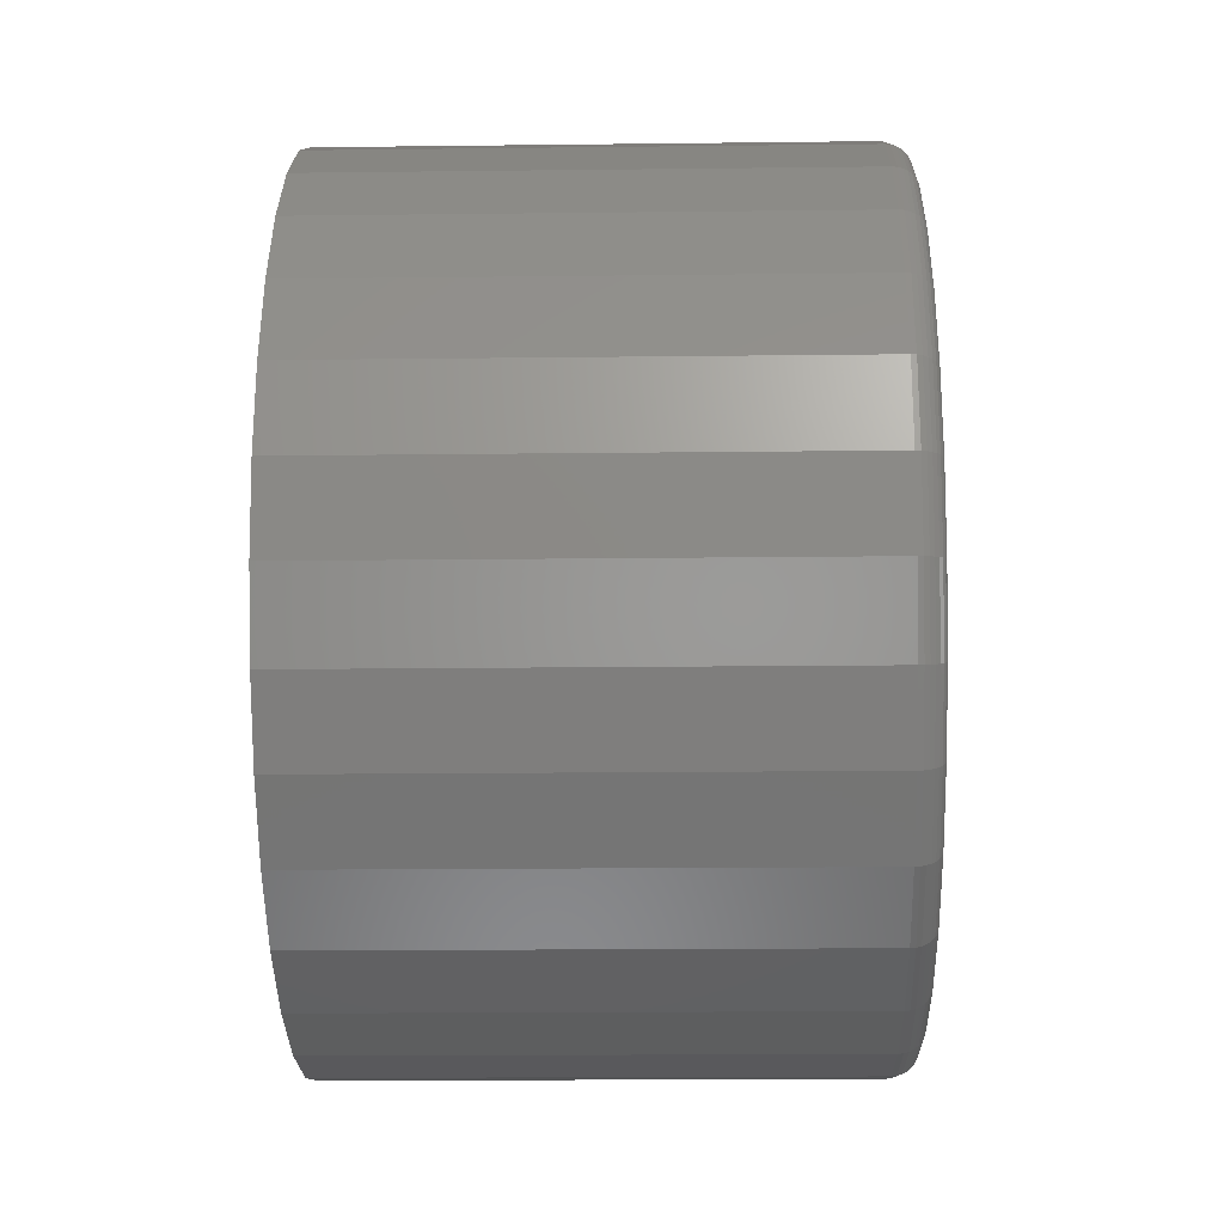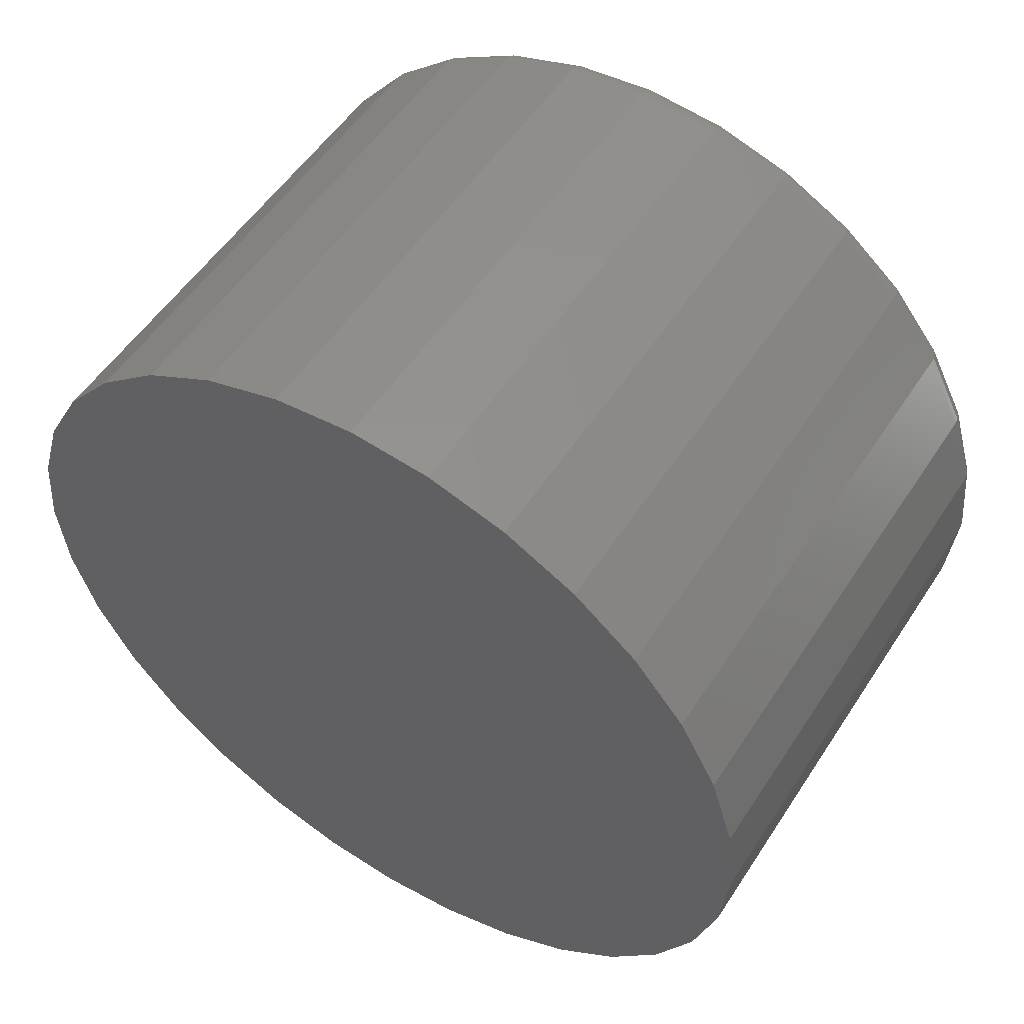
<metadata>
{"format":"stl","ext":"stl","renderer":"f3d","projection":"perspective","resolution":1024,"background":"white","views":[{"elev":-16.8,"azim":-178.6,"up":"+Y"},{"elev":53.4,"azim":122.4,"up":"+Y"}]}
</metadata>
<code>
# stl→obj: 320 verts, 636 faces
v -3.903e-17 4.305e-17 0.25
v -3.876e-17 0.04877 0.2452
v -3.876e-17 -0.04877 0.2452
v -3.797e-17 -0.09567 0.231
v -3.797e-17 0.09567 0.231
v -1.154e-17 0.04877 -0.2452
v -1.154e-17 -0.04877 -0.2452
v -1.233e-17 0.09567 -0.231
v -1.128e-17 1.244e-17 -0.25
v -1.233e-17 -0.09567 -0.231
v -1.361e-17 -0.1389 -0.2079
v -1.361e-17 0.1389 -0.2079
v -1.534e-17 -0.1768 -0.1768
v -1.534e-17 0.1768 -0.1768
v -1.744e-17 -0.2079 -0.1389
v -1.744e-17 0.2079 -0.1389
v -1.984e-17 -0.231 -0.09567
v -1.984e-17 0.231 -0.09567
v -2.245e-17 -0.2452 -0.04877
v -2.245e-17 0.2452 -0.04877
v -2.515e-17 -0.25 0
v -2.515e-17 0.25 -1.11e-16
v -2.786e-17 -0.2452 0.04877
v -2.786e-17 0.2452 0.04877
v -3.046e-17 -0.231 0.09567
v -3.046e-17 0.231 0.09567
v -3.286e-17 -0.2079 0.1389
v -3.286e-17 0.2079 0.1389
v -3.497e-17 -0.1768 0.1768
v -3.497e-17 0.1768 0.1768
v -3.669e-17 -0.1389 0.2079
v -3.669e-17 0.1389 0.2079
v 0.01562 0.2656 -1.36e-16
v 0.3359 0.2656 -3.686e-17
v 0.01562 0.2605 -0.05182
v 0.3359 0.2605 -0.05182
v 0.01562 0.2454 -0.1017
v 0.3359 0.2454 -0.1017
v 0.01562 0.2209 -0.1476
v 0.3359 0.2209 -0.1476
v 0.01562 0.1878 -0.1878
v 0.3359 0.1878 -0.1878
v 0.01562 0.1476 -0.2209
v 0.3359 0.1476 -0.2209
v 0.01562 0.1017 -0.2454
v 0.3359 0.1017 -0.2454
v 0.01562 0.05182 -0.2605
v 0.3359 0.05182 -0.2605
v 0.01562 1.986e-16 -0.2656
v 0.3359 1.986e-16 -0.2656
v 0.01562 -0.05182 -0.2605
v 0.3359 -0.05182 -0.2605
v 0.01562 -0.1017 -0.2454
v 0.3359 -0.1017 -0.2454
v 0.01562 -0.1476 -0.2209
v 0.3359 -0.1476 -0.2209
v 0.01562 -0.1878 -0.1878
v 0.3359 -0.1878 -0.1878
v 0.01562 -0.2209 -0.1476
v 0.3359 -0.2209 -0.1476
v 0.01562 -0.2454 -0.1017
v 0.3359 -0.2454 -0.1017
v 0.01562 -0.2605 -0.05182
v 0.3359 -0.2605 -0.05182
v 0.01562 -0.2656 -5.85e-18
v 0.3359 -0.2656 1.193e-17
v 0.01562 -0.2605 0.05182
v 0.3359 -0.2605 0.05182
v 0.01562 -0.2454 0.1017
v 0.3359 -0.2454 0.1017
v 0.01562 -0.2209 0.1476
v 0.3359 -0.2209 0.1476
v 0.01562 -0.1878 0.1878
v 0.3359 -0.1878 0.1878
v 0.01562 -0.1476 0.2209
v 0.3359 -0.1476 0.2209
v 0.01562 -0.1017 0.2454
v 0.3359 -0.1017 0.2454
v 0.01562 -0.05182 0.2605
v 0.3359 -0.05182 0.2605
v 0.01562 6.028e-17 0.2656
v 0.3359 6.028e-17 0.2656
v 0.01562 0.05182 0.2605
v 0.3359 0.05182 0.2605
v 0.01562 0.1017 0.2454
v 0.3359 0.1017 0.2454
v 0.01562 0.1476 0.2209
v 0.3359 0.1476 0.2209
v 0.01562 0.1878 0.1878
v 0.3359 0.1878 0.1878
v 0.01562 0.2209 0.1476
v 0.3359 0.2209 0.1476
v 0.01562 0.2454 0.1017
v 0.3359 0.2454 0.1017
v 0.01562 0.2605 0.05182
v 0.3359 0.2605 0.05182
v 0.01258 -0.2653 1.371e-17
v 0.01258 -0.2602 0.05176
v 0.009646 -0.2644 -3.234e-19
v 0.009646 -0.2594 0.05159
v 0.006944 -0.263 -4.695e-19
v 0.006944 -0.2579 0.05131
v 0.004576 -0.261 -5.975e-19
v 0.004576 -0.256 0.05093
v 0.002633 -0.2587 1.318e-17
v 0.002633 -0.2537 0.05047
v 0.001189 -0.256 1.31e-17
v 0.001189 -0.2511 0.04994
v 0.0003002 -0.253 -8.288e-19
v 0.0003002 -0.2482 0.04937
v 0.01258 0.2602 0.05176
v 0.01258 0.2653 -2.5e-16
v 0.009646 0.2594 0.05159
v 0.009646 0.2644 -2.501e-16
v 0.006944 0.2579 0.05131
v 0.006944 0.263 -2.503e-16
v 0.004576 0.256 0.05093
v 0.004576 0.261 -2.226e-16
v 0.002633 0.2537 0.05047
v 0.002633 0.2587 -2.227e-16
v 0.001189 0.2511 0.04994
v 0.001189 0.256 -2.228e-16
v 0.0003002 0.2482 0.04937
v 0.0003002 0.253 -2.229e-16
v 0.01258 0.2451 0.1015
v 0.009646 0.2443 0.1012
v 0.006944 0.243 0.1006
v 0.004576 0.2412 0.0999
v 0.002633 0.239 0.09899
v 0.001189 0.2365 0.09796
v 0.0003002 0.2338 0.09684
v 0.01258 0.2206 0.1474
v 0.009646 0.2199 0.1469
v 0.006944 0.2187 0.1461
v 0.004576 0.2171 0.145
v 0.002633 0.2151 0.1437
v 0.001189 0.2128 0.1422
v 0.0003002 0.2104 0.1406
v 0.01258 0.1876 0.1876
v 0.009646 0.187 0.187
v 0.006944 0.186 0.186
v 0.004576 0.1846 0.1846
v 0.002633 0.1829 0.1829
v 0.001189 0.181 0.181
v 0.0003002 0.1789 0.1789
v 0.01258 0.1474 0.2206
v 0.009646 0.1469 0.2199
v 0.006944 0.1461 0.2187
v 0.004576 0.145 0.2171
v 0.002633 0.1437 0.2151
v 0.001189 0.1422 0.2128
v 0.0003002 0.1406 0.2104
v 0.01258 0.1015 0.2451
v 0.009646 0.1012 0.2443
v 0.006944 0.1006 0.243
v 0.004576 0.0999 0.2412
v 0.002633 0.09899 0.239
v 0.001189 0.09796 0.2365
v 0.0003002 0.09684 0.2338
v 0.01258 0.05176 0.2602
v 0.009646 0.05159 0.2594
v 0.006944 0.05131 0.2579
v 0.004576 0.05093 0.256
v 0.002633 0.05047 0.2537
v 0.001189 0.04994 0.2511
v 0.0003002 0.04937 0.2482
v 0.01258 5.552e-17 0.2653
v 0.009646 5.553e-17 0.2644
v 0.006944 5.554e-17 0.263
v 0.004576 6.943e-17 0.261
v 0.002633 5.556e-17 0.2587
v 0.001189 5.556e-17 0.256
v 0.0003002 5.556e-17 0.253
v 0.01258 -0.05176 0.2602
v 0.009646 -0.05159 0.2594
v 0.006944 -0.05131 0.2579
v 0.004576 -0.05093 0.256
v 0.002633 -0.05047 0.2537
v 0.001189 -0.04994 0.2511
v 0.0003002 -0.04937 0.2482
v 0.01258 -0.1015 0.2451
v 0.009646 -0.1012 0.2443
v 0.006944 -0.1006 0.243
v 0.004576 -0.0999 0.2412
v 0.002633 -0.09899 0.239
v 0.001189 -0.09796 0.2365
v 0.0003002 -0.09684 0.2338
v 0.01258 -0.1474 0.2206
v 0.009646 -0.1469 0.2199
v 0.006944 -0.1461 0.2187
v 0.004576 -0.145 0.2171
v 0.002633 -0.1437 0.2151
v 0.001189 -0.1422 0.2128
v 0.0003002 -0.1406 0.2104
v 0.01258 -0.1876 0.1876
v 0.009646 -0.187 0.187
v 0.006944 -0.186 0.186
v 0.004576 -0.1846 0.1846
v 0.002633 -0.1829 0.1829
v 0.001189 -0.181 0.181
v 0.0003002 -0.1789 0.1789
v 0.01258 -0.2206 0.1474
v 0.009646 -0.2199 0.1469
v 0.006944 -0.2187 0.1461
v 0.004576 -0.2171 0.145
v 0.002633 -0.2151 0.1437
v 0.001189 -0.2128 0.1422
v 0.0003002 -0.2104 0.1406
v 0.01258 -0.2451 0.1015
v 0.009646 -0.2443 0.1012
v 0.006944 -0.243 0.1006
v 0.004576 -0.2412 0.0999
v 0.002633 -0.239 0.09899
v 0.001189 -0.2365 0.09796
v 0.0003002 -0.2338 0.09684
v 0.01258 0.2602 -0.05176
v 0.009646 0.2594 -0.05159
v 0.006944 0.2579 -0.05131
v 0.004576 0.256 -0.05093
v 0.002633 0.2537 -0.05047
v 0.001189 0.2511 -0.04994
v 0.0003002 0.2482 -0.04937
v 0.01258 -0.2602 -0.05176
v 0.009646 -0.2594 -0.05159
v 0.006944 -0.2579 -0.05131
v 0.004576 -0.256 -0.05093
v 0.002633 -0.2537 -0.05047
v 0.001189 -0.2511 -0.04994
v 0.0003002 -0.2482 -0.04937
v 0.01258 -0.2451 -0.1015
v 0.009646 -0.2443 -0.1012
v 0.006944 -0.243 -0.1006
v 0.004576 -0.2412 -0.0999
v 0.002633 -0.239 -0.09899
v 0.001189 -0.2365 -0.09796
v 0.0003002 -0.2338 -0.09684
v 0.01258 -0.2206 -0.1474
v 0.009646 -0.2199 -0.1469
v 0.006944 -0.2187 -0.1461
v 0.004576 -0.2171 -0.145
v 0.002633 -0.2151 -0.1437
v 0.001189 -0.2128 -0.1422
v 0.0003002 -0.2104 -0.1406
v 0.01258 -0.1876 -0.1876
v 0.009646 -0.187 -0.187
v 0.006944 -0.186 -0.186
v 0.004576 -0.1846 -0.1846
v 0.002633 -0.1829 -0.1829
v 0.001189 -0.181 -0.181
v 0.0003002 -0.1789 -0.1789
v 0.01258 -0.1474 -0.2206
v 0.009646 -0.1469 -0.2199
v 0.006944 -0.1461 -0.2187
v 0.004576 -0.145 -0.2171
v 0.002633 -0.1437 -0.2151
v 0.001189 -0.1422 -0.2128
v 0.0003002 -0.1406 -0.2104
v 0.01258 -0.1015 -0.2451
v 0.009646 -0.1012 -0.2443
v 0.006944 -0.1006 -0.243
v 0.004576 -0.0999 -0.2412
v 0.002633 -0.09899 -0.239
v 0.001189 -0.09796 -0.2365
v 0.0003002 -0.09684 -0.2338
v 0.01258 -0.05176 -0.2602
v 0.009646 -0.05159 -0.2594
v 0.006944 -0.05131 -0.2579
v 0.004576 -0.05093 -0.256
v 0.002633 -0.05047 -0.2537
v 0.001189 -0.04994 -0.2511
v 0.0003002 -0.04937 -0.2482
v 0.01258 -1.11e-16 -0.2653
v 0.009646 -1.249e-16 -0.2644
v 0.006944 -1.11e-16 -0.263
v 0.004576 -1.11e-16 -0.261
v 0.002633 -1.249e-16 -0.2587
v 0.001189 -1.248e-16 -0.256
v 0.0003002 -1.11e-16 -0.253
v 0.01258 0.05176 -0.2602
v 0.009646 0.05159 -0.2594
v 0.006944 0.05131 -0.2579
v 0.004576 0.05093 -0.256
v 0.002633 0.05047 -0.2537
v 0.001189 0.04994 -0.2511
v 0.0003002 0.04937 -0.2482
v 0.01258 0.1015 -0.2451
v 0.009646 0.1012 -0.2443
v 0.006944 0.1006 -0.243
v 0.004576 0.0999 -0.2412
v 0.002633 0.09899 -0.239
v 0.001189 0.09796 -0.2365
v 0.0003002 0.09684 -0.2338
v 0.01258 0.1474 -0.2206
v 0.009646 0.1469 -0.2199
v 0.006944 0.1461 -0.2187
v 0.004576 0.145 -0.2171
v 0.002633 0.1437 -0.2151
v 0.001189 0.1422 -0.2128
v 0.0003002 0.1406 -0.2104
v 0.01258 0.1876 -0.1876
v 0.009646 0.187 -0.187
v 0.006944 0.186 -0.186
v 0.004576 0.1846 -0.1846
v 0.002633 0.1829 -0.1829
v 0.001189 0.181 -0.181
v 0.0003002 0.1789 -0.1789
v 0.01258 0.2206 -0.1474
v 0.009646 0.2199 -0.1469
v 0.006944 0.2187 -0.1461
v 0.004576 0.2171 -0.145
v 0.002633 0.2151 -0.1437
v 0.001189 0.2128 -0.1422
v 0.0003002 0.2104 -0.1406
v 0.01258 0.2451 -0.1015
v 0.009646 0.2443 -0.1012
v 0.006944 0.243 -0.1006
v 0.004576 0.2412 -0.0999
v 0.002633 0.239 -0.09899
v 0.001189 0.2365 -0.09796
v 0.0003002 0.2338 -0.09684
f 1 2 3
f 4 3 2
f 5 4 2
f 6 7 8
f 9 7 6
f 7 10 8
f 8 10 11
f 8 11 12
f 12 11 13
f 12 13 14
f 14 13 15
f 14 15 16
f 16 15 17
f 16 17 18
f 18 17 19
f 18 19 20
f 20 19 21
f 20 21 22
f 22 21 23
f 22 23 24
f 24 23 25
f 24 25 26
f 26 25 27
f 26 27 28
f 28 27 29
f 28 29 30
f 30 29 31
f 30 31 32
f 32 31 4
f 32 4 5
f 33 34 35
f 35 34 36
f 35 36 37
f 37 36 38
f 37 38 39
f 39 38 40
f 39 40 41
f 41 40 42
f 41 42 43
f 43 42 44
f 43 44 45
f 45 44 46
f 45 46 47
f 47 46 48
f 47 48 49
f 49 48 50
f 49 50 51
f 51 50 52
f 51 52 53
f 53 52 54
f 53 54 55
f 55 54 56
f 55 56 57
f 57 56 58
f 57 58 59
f 59 58 60
f 59 60 61
f 61 60 62
f 61 62 63
f 63 62 64
f 63 64 65
f 65 64 66
f 65 66 67
f 67 66 68
f 67 68 69
f 69 68 70
f 69 70 71
f 71 70 72
f 71 72 73
f 73 72 74
f 73 74 75
f 75 74 76
f 75 76 77
f 77 76 78
f 77 78 79
f 79 78 80
f 79 80 81
f 81 80 82
f 81 82 83
f 83 82 84
f 83 84 85
f 85 84 86
f 85 86 87
f 87 86 88
f 87 88 89
f 89 88 90
f 89 90 91
f 91 90 92
f 91 92 93
f 93 92 94
f 93 94 95
f 95 94 96
f 95 96 33
f 33 96 34
f 65 67 97
f 97 67 98
f 97 98 99
f 99 98 100
f 99 100 101
f 101 100 102
f 101 102 103
f 103 102 104
f 103 104 105
f 105 104 106
f 105 106 107
f 107 106 108
f 107 108 109
f 109 108 110
f 109 110 21
f 21 110 23
f 95 33 111
f 111 33 112
f 111 112 113
f 113 112 114
f 113 114 115
f 115 114 116
f 115 116 117
f 117 116 118
f 117 118 119
f 119 118 120
f 119 120 121
f 121 120 122
f 121 122 123
f 123 122 124
f 123 124 24
f 24 124 22
f 93 95 125
f 125 95 111
f 125 111 126
f 126 111 113
f 126 113 127
f 127 113 115
f 127 115 128
f 128 115 117
f 128 117 129
f 129 117 119
f 129 119 130
f 130 119 121
f 130 121 131
f 131 121 123
f 131 123 26
f 26 123 24
f 91 93 132
f 132 93 125
f 132 125 133
f 133 125 126
f 133 126 134
f 134 126 127
f 134 127 135
f 135 127 128
f 135 128 136
f 136 128 129
f 136 129 137
f 137 129 130
f 137 130 138
f 138 130 131
f 138 131 28
f 28 131 26
f 89 91 139
f 139 91 132
f 139 132 140
f 140 132 133
f 140 133 141
f 141 133 134
f 141 134 142
f 142 134 135
f 142 135 143
f 143 135 136
f 143 136 144
f 144 136 137
f 144 137 145
f 145 137 138
f 145 138 30
f 30 138 28
f 87 89 146
f 146 89 139
f 146 139 147
f 147 139 140
f 147 140 148
f 148 140 141
f 148 141 149
f 149 141 142
f 149 142 150
f 150 142 143
f 150 143 151
f 151 143 144
f 151 144 152
f 152 144 145
f 152 145 32
f 32 145 30
f 85 87 153
f 153 87 146
f 153 146 154
f 154 146 147
f 154 147 155
f 155 147 148
f 155 148 156
f 156 148 149
f 156 149 157
f 157 149 150
f 157 150 158
f 158 150 151
f 158 151 159
f 159 151 152
f 159 152 5
f 5 152 32
f 83 85 160
f 160 85 153
f 160 153 161
f 161 153 154
f 161 154 162
f 162 154 155
f 162 155 163
f 163 155 156
f 163 156 164
f 164 156 157
f 164 157 165
f 165 157 158
f 165 158 166
f 166 158 159
f 166 159 2
f 2 159 5
f 81 83 167
f 167 83 160
f 167 160 168
f 168 160 161
f 168 161 169
f 169 161 162
f 169 162 170
f 170 162 163
f 170 163 171
f 171 163 164
f 171 164 172
f 172 164 165
f 172 165 173
f 173 165 166
f 173 166 1
f 1 166 2
f 79 81 174
f 174 81 167
f 174 167 175
f 175 167 168
f 175 168 176
f 176 168 169
f 176 169 177
f 177 169 170
f 177 170 178
f 178 170 171
f 178 171 179
f 179 171 172
f 179 172 180
f 180 172 173
f 180 173 3
f 3 173 1
f 77 79 181
f 181 79 174
f 181 174 182
f 182 174 175
f 182 175 183
f 183 175 176
f 183 176 184
f 184 176 177
f 184 177 185
f 185 177 178
f 185 178 186
f 186 178 179
f 186 179 187
f 187 179 180
f 187 180 4
f 4 180 3
f 75 77 188
f 188 77 181
f 188 181 189
f 189 181 182
f 189 182 190
f 190 182 183
f 190 183 191
f 191 183 184
f 191 184 192
f 192 184 185
f 192 185 193
f 193 185 186
f 193 186 194
f 194 186 187
f 194 187 31
f 31 187 4
f 73 75 195
f 195 75 188
f 195 188 196
f 196 188 189
f 196 189 197
f 197 189 190
f 197 190 198
f 198 190 191
f 198 191 199
f 199 191 192
f 199 192 200
f 200 192 193
f 200 193 201
f 201 193 194
f 201 194 29
f 29 194 31
f 71 73 202
f 202 73 195
f 202 195 203
f 203 195 196
f 203 196 204
f 204 196 197
f 204 197 205
f 205 197 198
f 205 198 206
f 206 198 199
f 206 199 207
f 207 199 200
f 207 200 208
f 208 200 201
f 208 201 27
f 27 201 29
f 69 71 209
f 209 71 202
f 209 202 210
f 210 202 203
f 210 203 211
f 211 203 204
f 211 204 212
f 212 204 205
f 212 205 213
f 213 205 206
f 213 206 214
f 214 206 207
f 214 207 215
f 215 207 208
f 215 208 25
f 25 208 27
f 67 69 98
f 98 69 209
f 98 209 100
f 100 209 210
f 100 210 102
f 102 210 211
f 102 211 104
f 104 211 212
f 104 212 106
f 106 212 213
f 106 213 108
f 108 213 214
f 108 214 110
f 110 214 215
f 110 215 23
f 23 215 25
f 33 35 112
f 112 35 216
f 112 216 114
f 114 216 217
f 114 217 116
f 116 217 218
f 116 218 118
f 118 218 219
f 118 219 120
f 120 219 220
f 120 220 122
f 122 220 221
f 122 221 124
f 124 221 222
f 124 222 22
f 22 222 20
f 63 65 223
f 223 65 97
f 223 97 224
f 224 97 99
f 224 99 225
f 225 99 101
f 225 101 226
f 226 101 103
f 226 103 227
f 227 103 105
f 227 105 228
f 228 105 107
f 228 107 229
f 229 107 109
f 229 109 19
f 19 109 21
f 61 63 230
f 230 63 223
f 230 223 231
f 231 223 224
f 231 224 232
f 232 224 225
f 232 225 233
f 233 225 226
f 233 226 234
f 234 226 227
f 234 227 235
f 235 227 228
f 235 228 236
f 236 228 229
f 236 229 17
f 17 229 19
f 59 61 237
f 237 61 230
f 237 230 238
f 238 230 231
f 238 231 239
f 239 231 232
f 239 232 240
f 240 232 233
f 240 233 241
f 241 233 234
f 241 234 242
f 242 234 235
f 242 235 243
f 243 235 236
f 243 236 15
f 15 236 17
f 57 59 244
f 244 59 237
f 244 237 245
f 245 237 238
f 245 238 246
f 246 238 239
f 246 239 247
f 247 239 240
f 247 240 248
f 248 240 241
f 248 241 249
f 249 241 242
f 249 242 250
f 250 242 243
f 250 243 13
f 13 243 15
f 55 57 251
f 251 57 244
f 251 244 252
f 252 244 245
f 252 245 253
f 253 245 246
f 253 246 254
f 254 246 247
f 254 247 255
f 255 247 248
f 255 248 256
f 256 248 249
f 256 249 257
f 257 249 250
f 257 250 11
f 11 250 13
f 53 55 258
f 258 55 251
f 258 251 259
f 259 251 252
f 259 252 260
f 260 252 253
f 260 253 261
f 261 253 254
f 261 254 262
f 262 254 255
f 262 255 263
f 263 255 256
f 263 256 264
f 264 256 257
f 264 257 10
f 10 257 11
f 51 53 265
f 265 53 258
f 265 258 266
f 266 258 259
f 266 259 267
f 267 259 260
f 267 260 268
f 268 260 261
f 268 261 269
f 269 261 262
f 269 262 270
f 270 262 263
f 270 263 271
f 271 263 264
f 271 264 7
f 7 264 10
f 49 51 272
f 272 51 265
f 272 265 273
f 273 265 266
f 273 266 274
f 274 266 267
f 274 267 275
f 275 267 268
f 275 268 276
f 276 268 269
f 276 269 277
f 277 269 270
f 277 270 278
f 278 270 271
f 278 271 9
f 9 271 7
f 47 49 279
f 279 49 272
f 279 272 280
f 280 272 273
f 280 273 281
f 281 273 274
f 281 274 282
f 282 274 275
f 282 275 283
f 283 275 276
f 283 276 284
f 284 276 277
f 284 277 285
f 285 277 278
f 285 278 6
f 6 278 9
f 45 47 286
f 286 47 279
f 286 279 287
f 287 279 280
f 287 280 288
f 288 280 281
f 288 281 289
f 289 281 282
f 289 282 290
f 290 282 283
f 290 283 291
f 291 283 284
f 291 284 292
f 292 284 285
f 292 285 8
f 8 285 6
f 43 45 293
f 293 45 286
f 293 286 294
f 294 286 287
f 294 287 295
f 295 287 288
f 295 288 296
f 296 288 289
f 296 289 297
f 297 289 290
f 297 290 298
f 298 290 291
f 298 291 299
f 299 291 292
f 299 292 12
f 12 292 8
f 41 43 300
f 300 43 293
f 300 293 301
f 301 293 294
f 301 294 302
f 302 294 295
f 302 295 303
f 303 295 296
f 303 296 304
f 304 296 297
f 304 297 305
f 305 297 298
f 305 298 306
f 306 298 299
f 306 299 14
f 14 299 12
f 39 41 307
f 307 41 300
f 307 300 308
f 308 300 301
f 308 301 309
f 309 301 302
f 309 302 310
f 310 302 303
f 310 303 311
f 311 303 304
f 311 304 312
f 312 304 305
f 312 305 313
f 313 305 306
f 313 306 16
f 16 306 14
f 37 39 314
f 314 39 307
f 314 307 315
f 315 307 308
f 315 308 316
f 316 308 309
f 316 309 317
f 317 309 310
f 317 310 318
f 318 310 311
f 318 311 319
f 319 311 312
f 319 312 320
f 320 312 313
f 320 313 18
f 18 313 16
f 35 37 216
f 216 37 314
f 216 314 217
f 217 314 315
f 217 315 218
f 218 315 316
f 218 316 219
f 219 316 317
f 219 317 220
f 220 317 318
f 220 318 221
f 221 318 319
f 221 319 222
f 222 319 320
f 222 320 20
f 20 320 18
f 80 84 82
f 84 80 86
f 86 80 78
f 86 78 88
f 88 78 76
f 88 76 90
f 90 76 74
f 90 74 92
f 92 74 72
f 92 72 94
f 94 72 70
f 94 70 96
f 96 70 68
f 96 68 34
f 34 68 66
f 34 66 36
f 36 66 64
f 36 64 38
f 38 64 62
f 38 62 40
f 40 62 60
f 40 60 42
f 42 60 58
f 42 58 44
f 44 58 56
f 44 56 46
f 46 56 54
f 46 54 48
f 48 54 52
f 48 52 50

</code>
